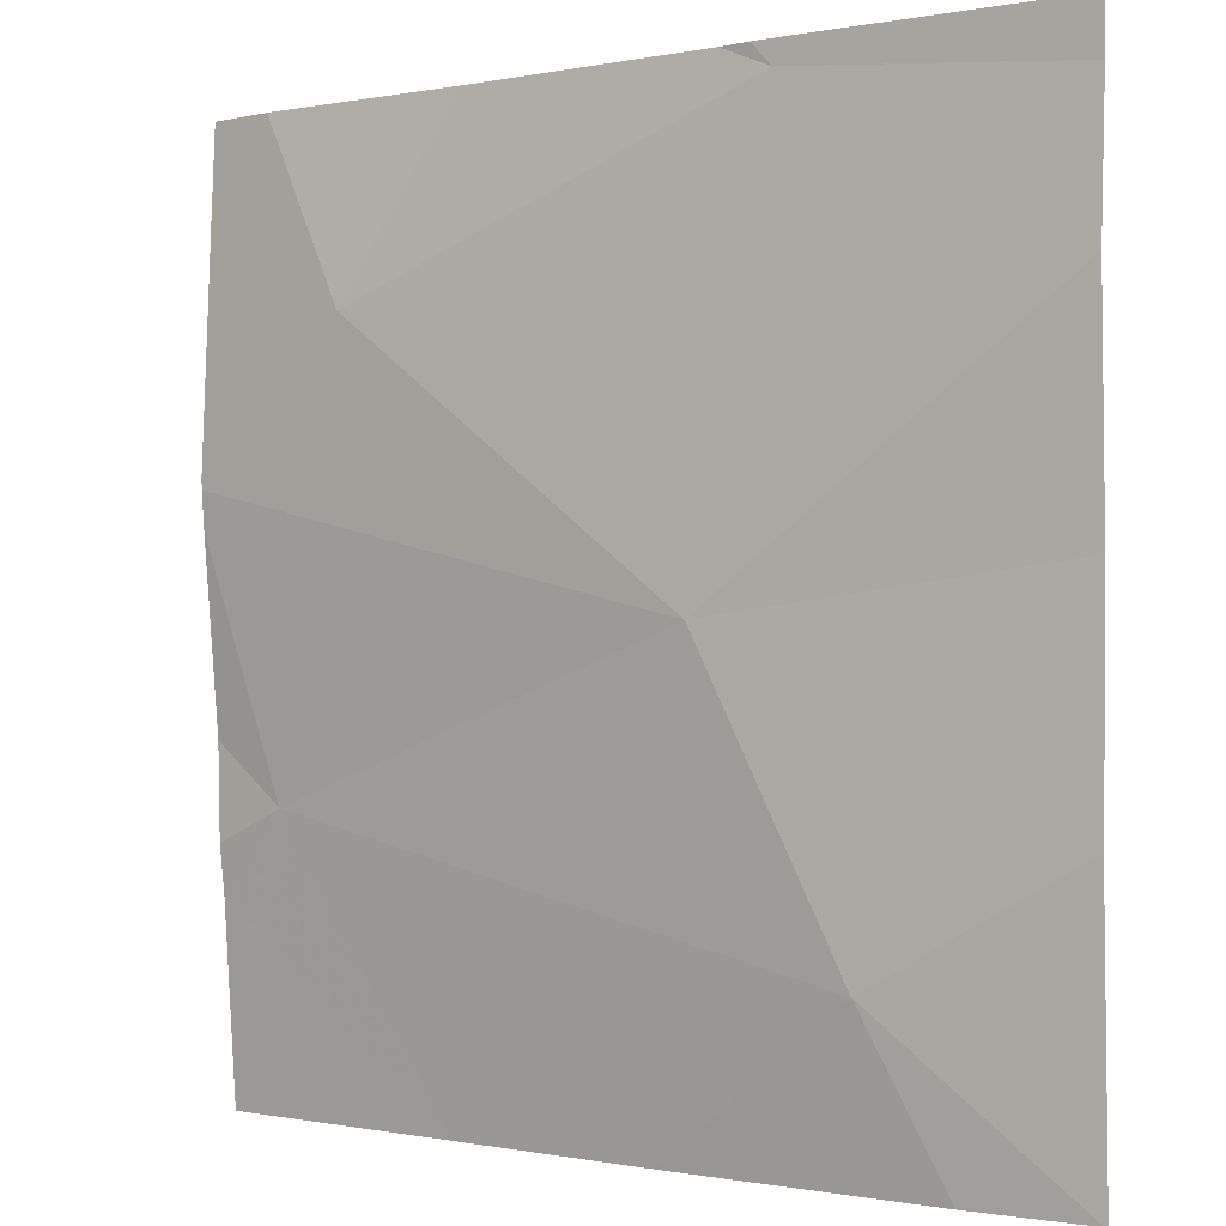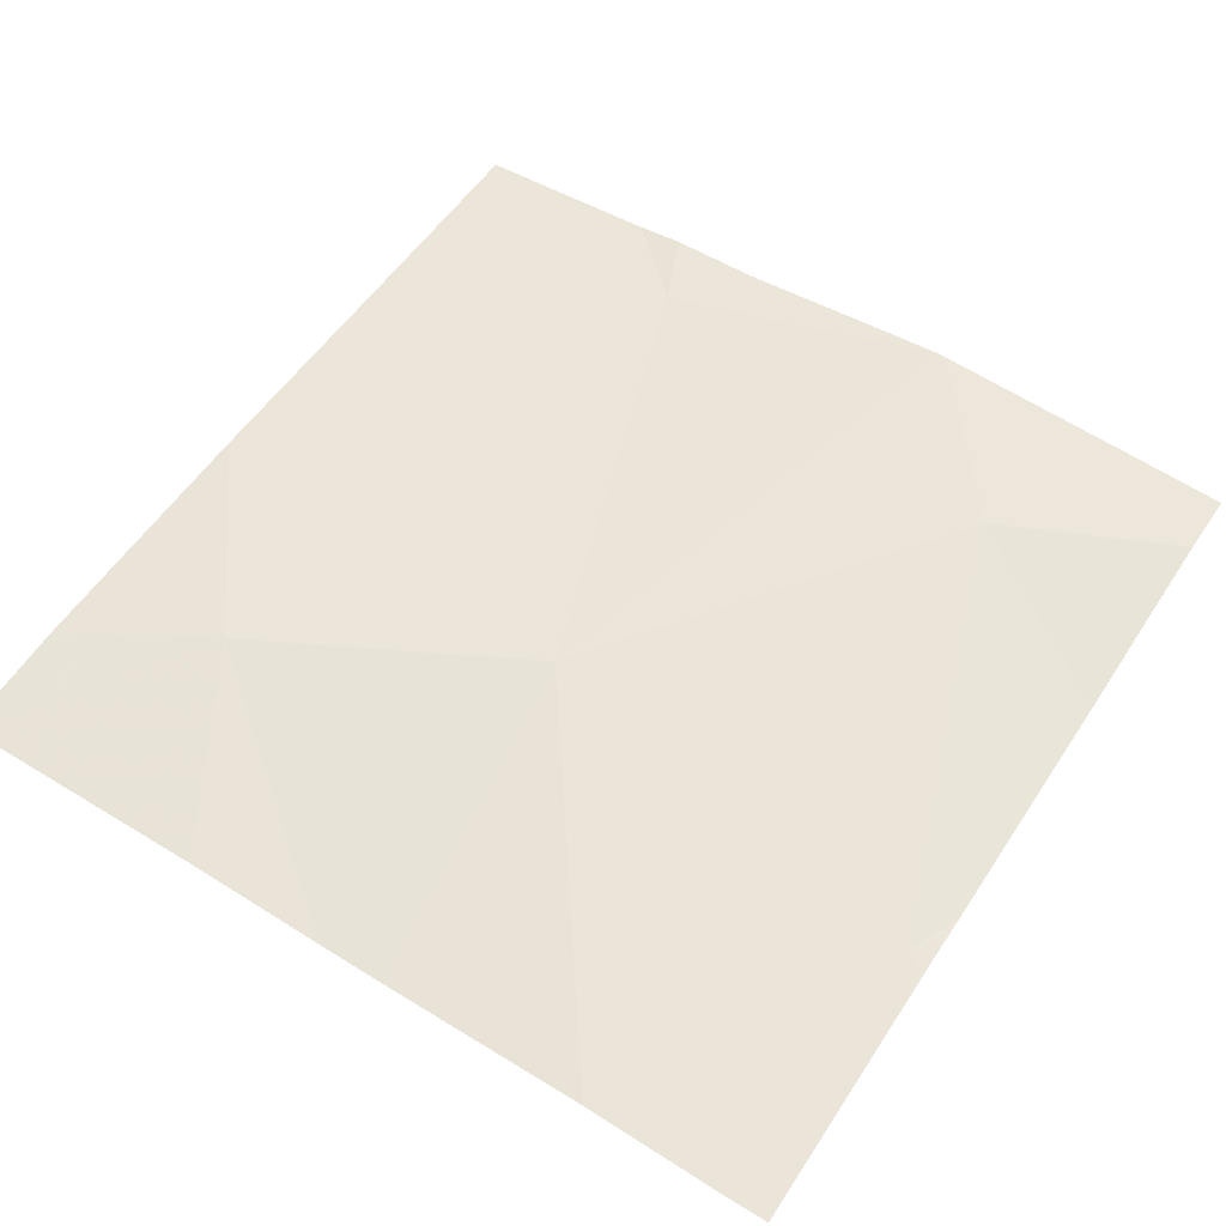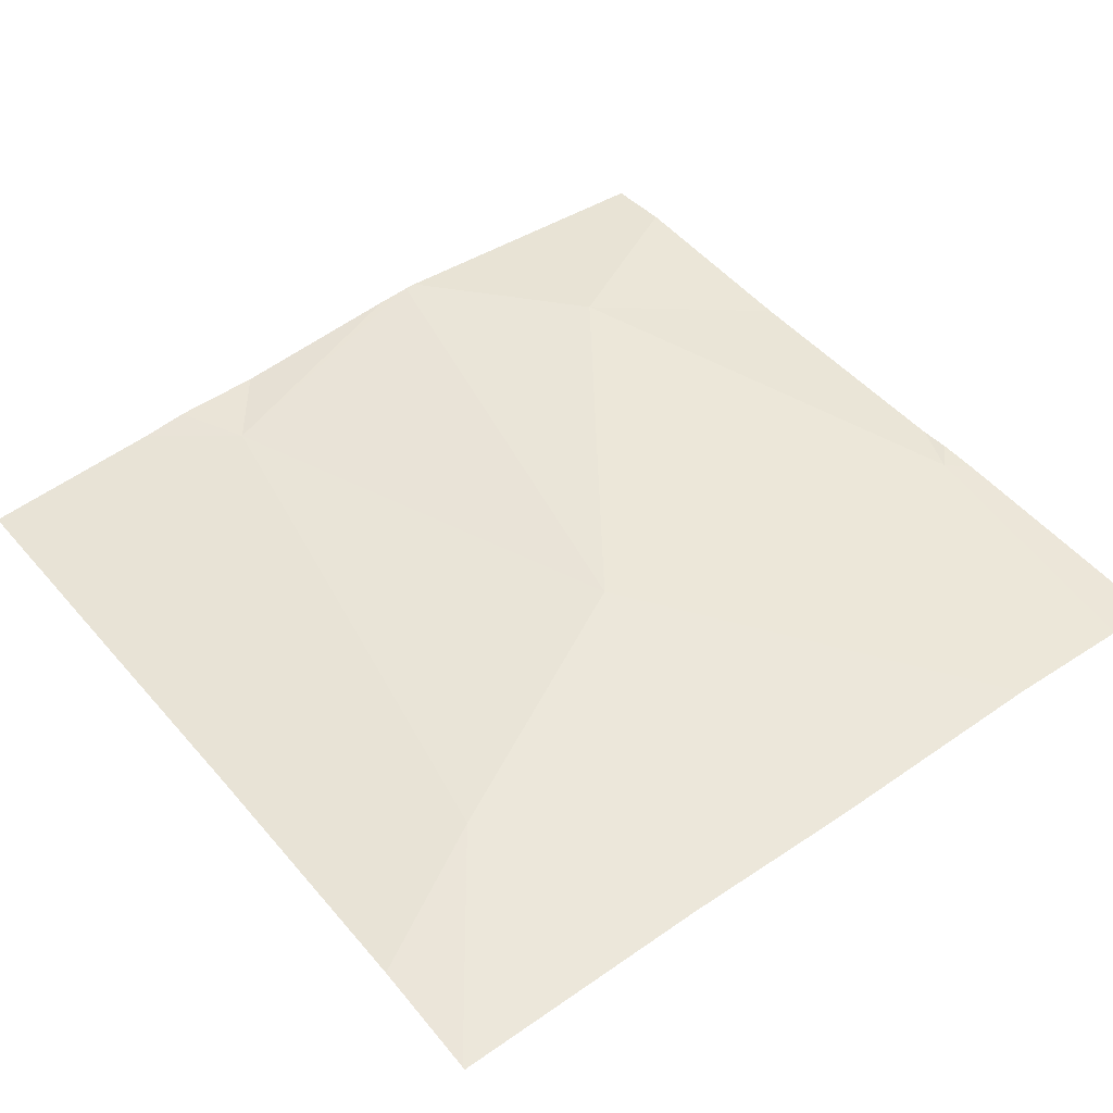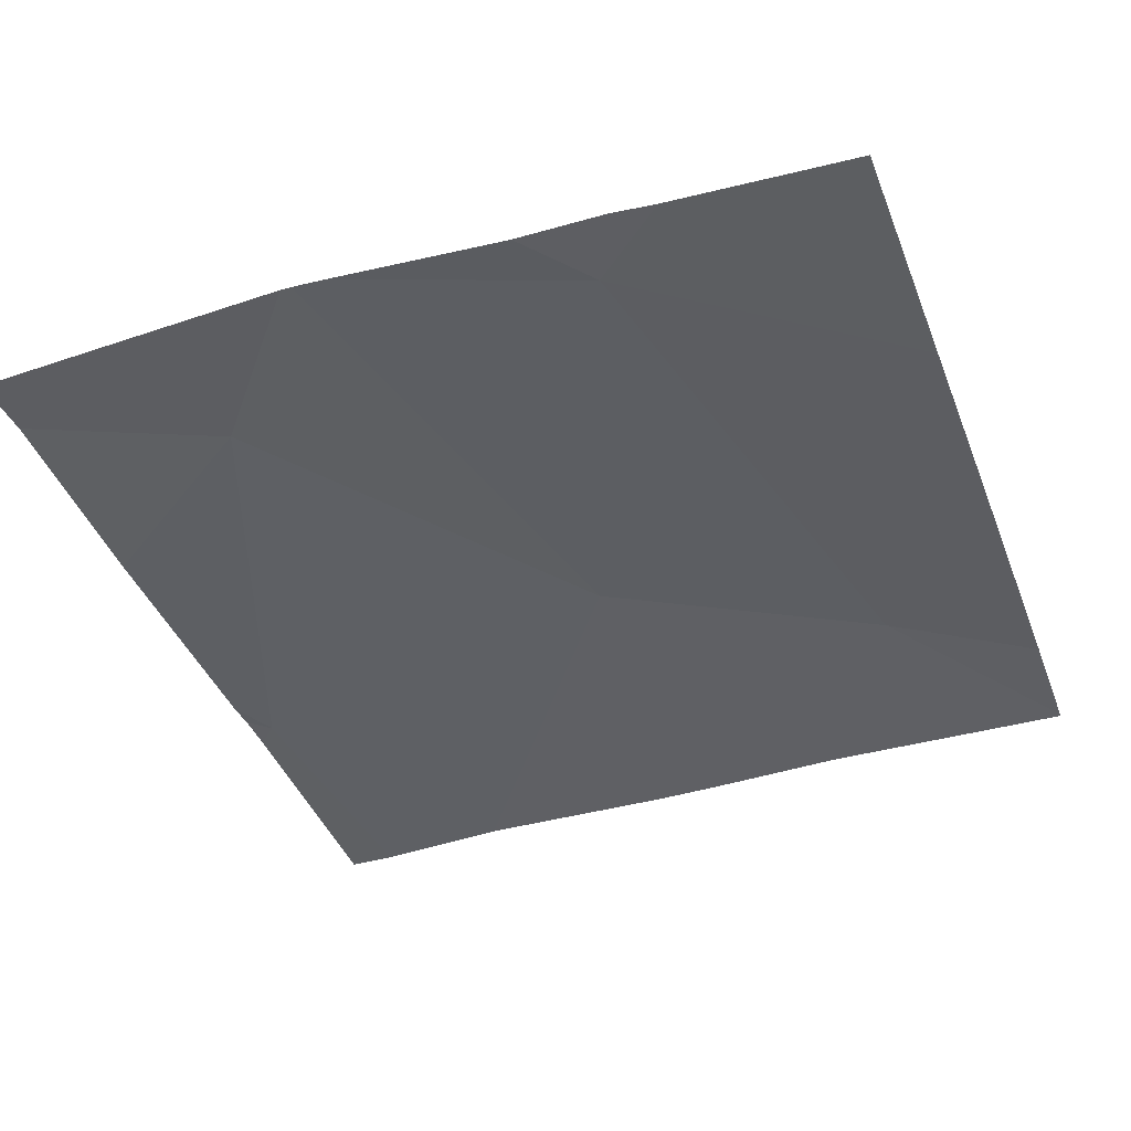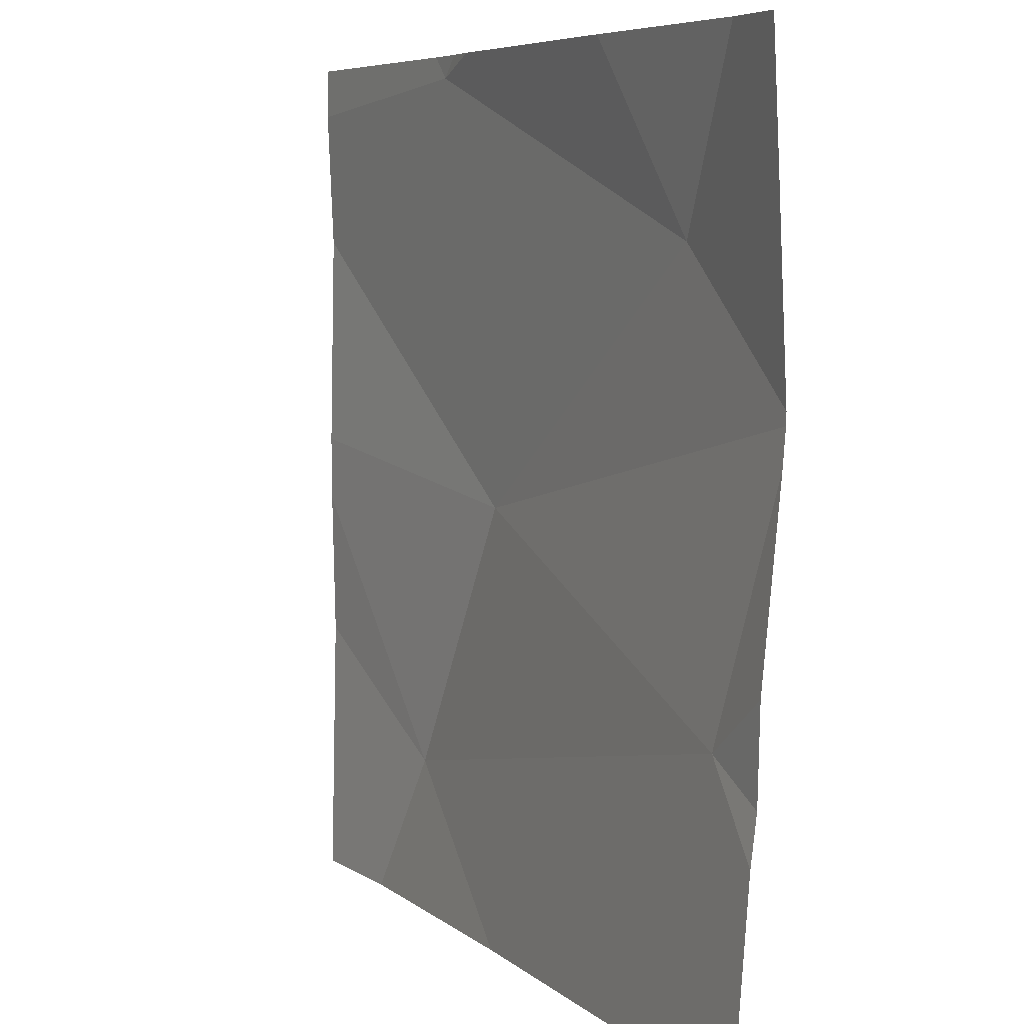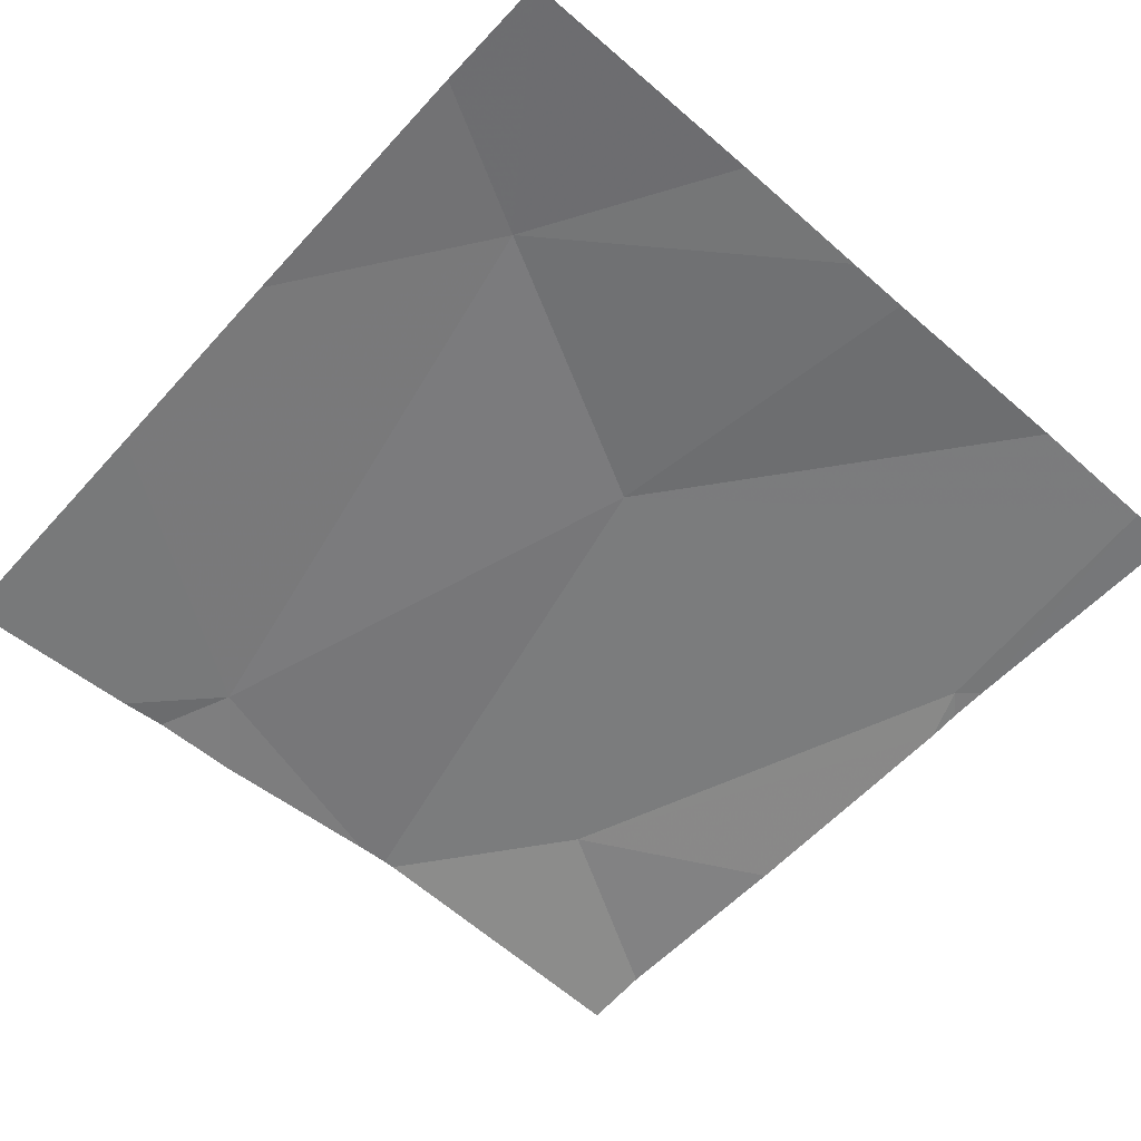
<metadata>
{"format":"obj","ext":"obj","renderer":"f3d","projection":"perspective","resolution":1024,"background":"white","views":[{"elev":-0.8,"azim":36.5,"up":"+Y"},{"elev":57.7,"azim":122.9,"up":"+Z"},{"elev":47.7,"azim":52.5,"up":"+Z"},{"elev":-41.6,"azim":-69.9,"up":"+Z"},{"elev":6.4,"azim":-117.9,"up":"+Y"},{"elev":-58.1,"azim":47.9,"up":"+Z"}]}
</metadata>
<code>
v -134.4 240.9 483.3
v -135 240.3 483.2
v -134.3 240.1 483.3
v -134.4 240.9 483.3
v -134.1 240 483.3
v -134.5 240 483.2
v -134.5 240.4 483.3
v -134.1 240.9 483.3
v -134.9 240.7 483.3
v -134.2 240 483.3
v -134.8 240 483.2
v -134.4 240.9 483.3
v -134.1 240.3 483.3
v -134.1 240.9 483.3
v -134.4 240.9 483.3
v -134.7 240 483.2
v -135 240.2 483.2
v -135 240.2 483.2
v -134.7 240.9 483.3
v -135 240.6 483.3
v -135 240.6 483.3
v -135 240.5 483.3
v -135 240.3 483.2
v -135 240.8 483.3
v -134.1 240.7 483.3
v -134.1 240.5 483.3
v -134.1 240.4 483.3
v -135 240 483.2
v -134.1 240 483.3
v -135 240.9 483.3
v -135 240.9 483.3
f 3 2 16
f 29 13 5
f 16 17 11
f 30 9 19
f 3 7 2
f 7 9 20
f 2 7 21
f 11 17 28
f 26 7 3
f 9 12 4
f 25 7 26
f 8 7 25
f 19 9 4
f 26 3 27
f 10 3 6
f 7 12 9
f 17 2 18
f 4 12 15
f 1 8 14
f 18 2 23
f 15 12 1
f 8 12 7
f 20 9 24
f 21 7 20
f 5 3 10
f 22 2 21
f 23 2 22
f 13 3 5
f 24 9 30
f 6 3 16
f 16 2 17
f 1 12 8
f 27 3 13
f 31 24 30

</code>
